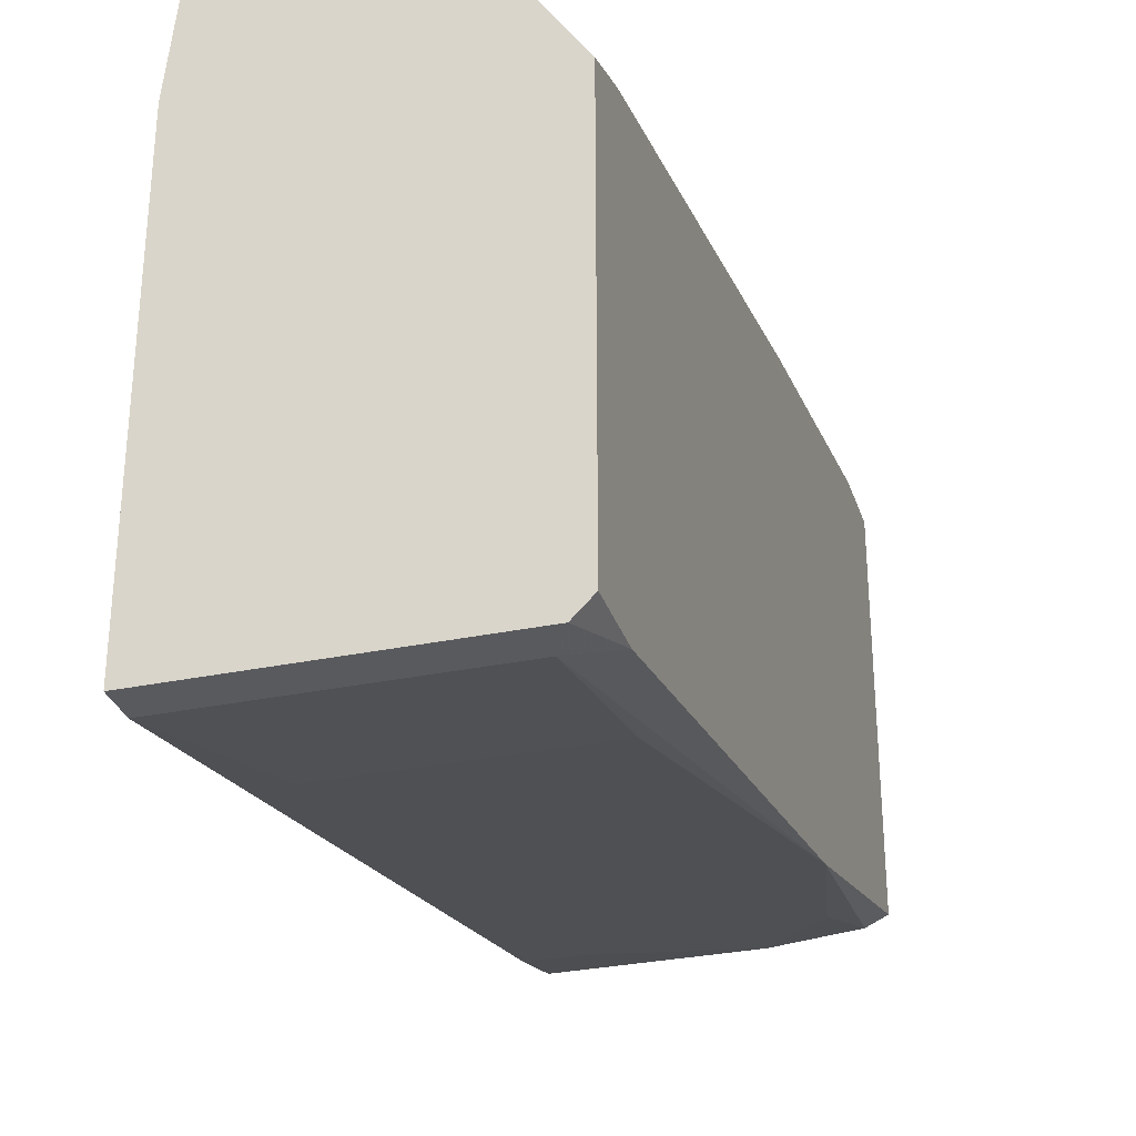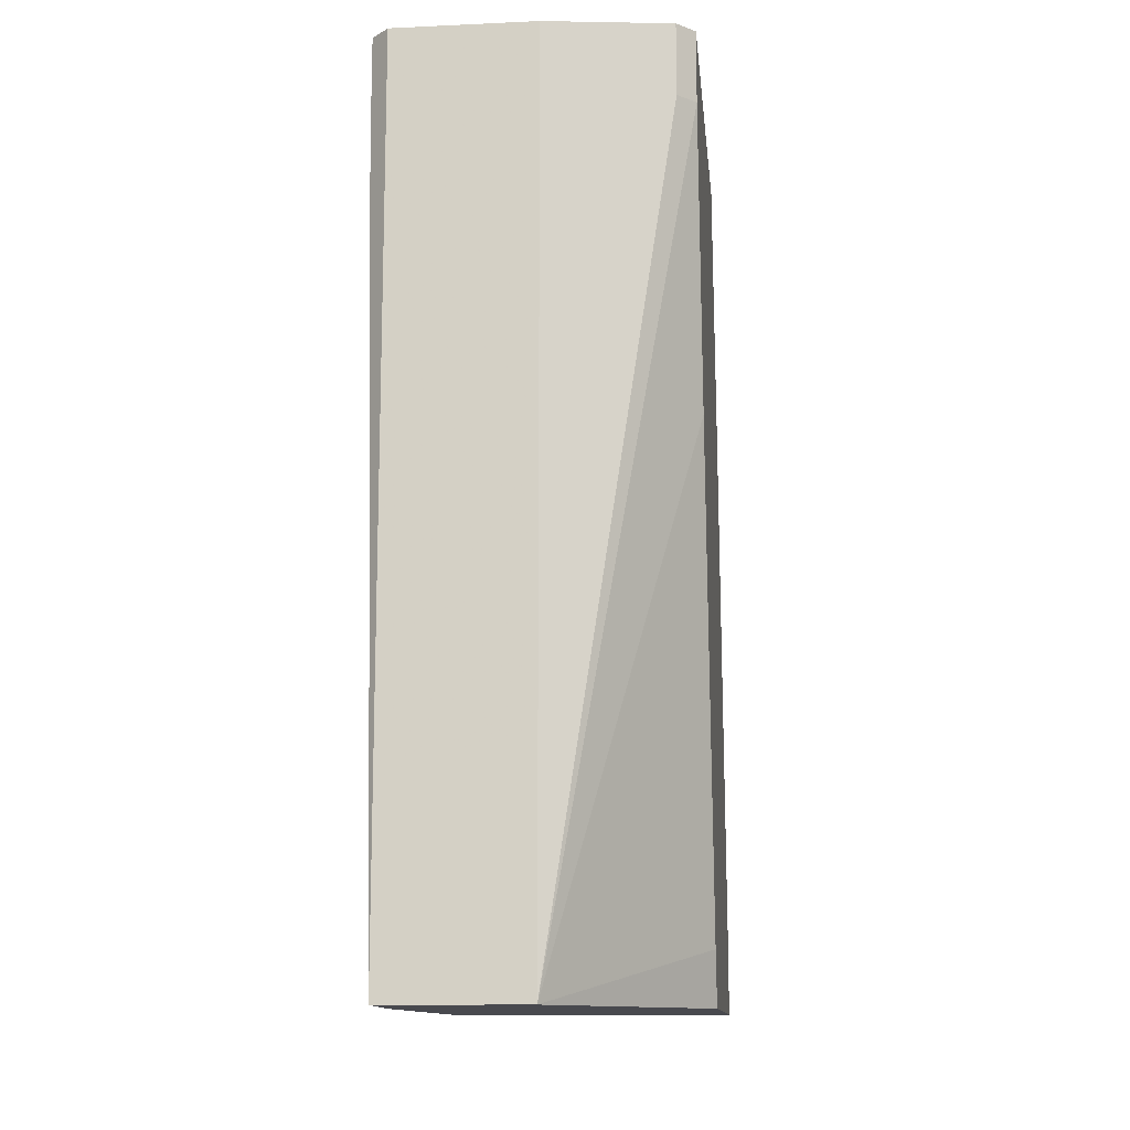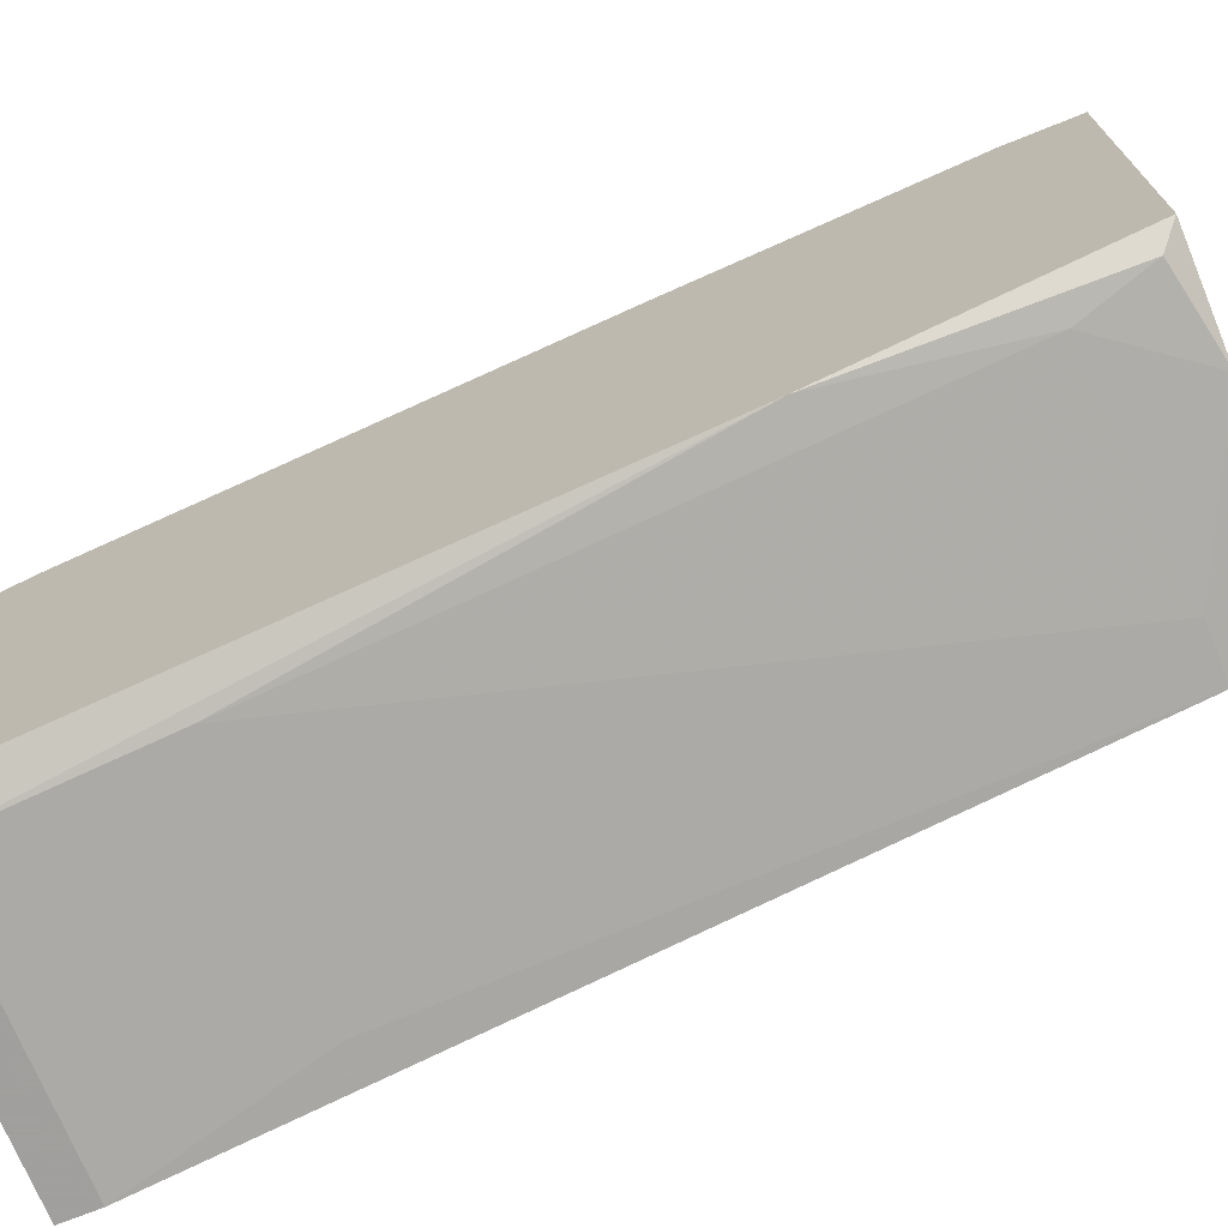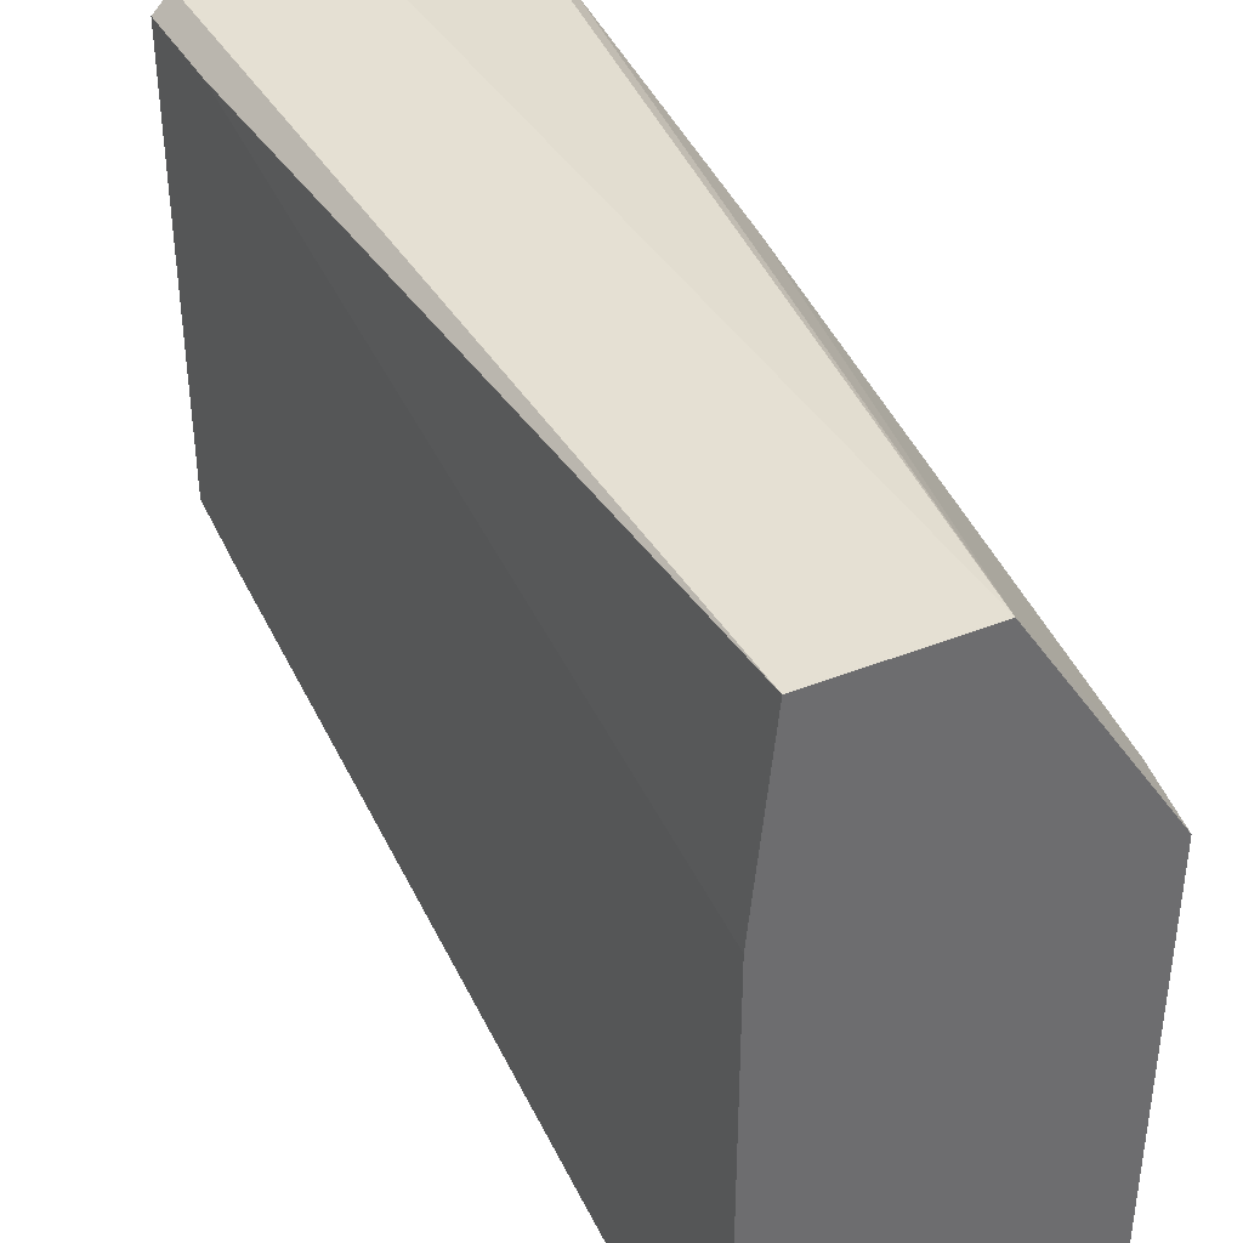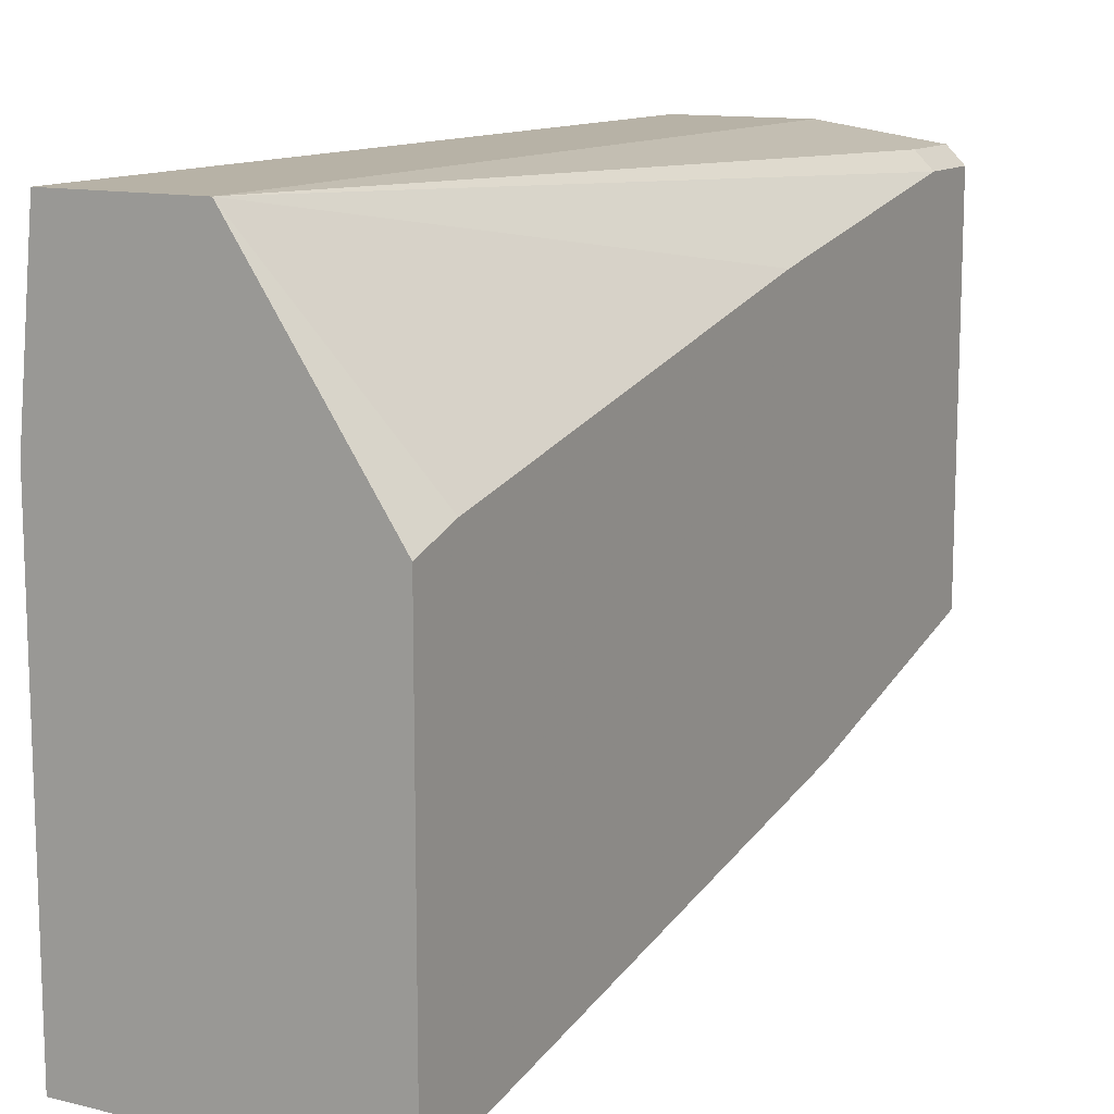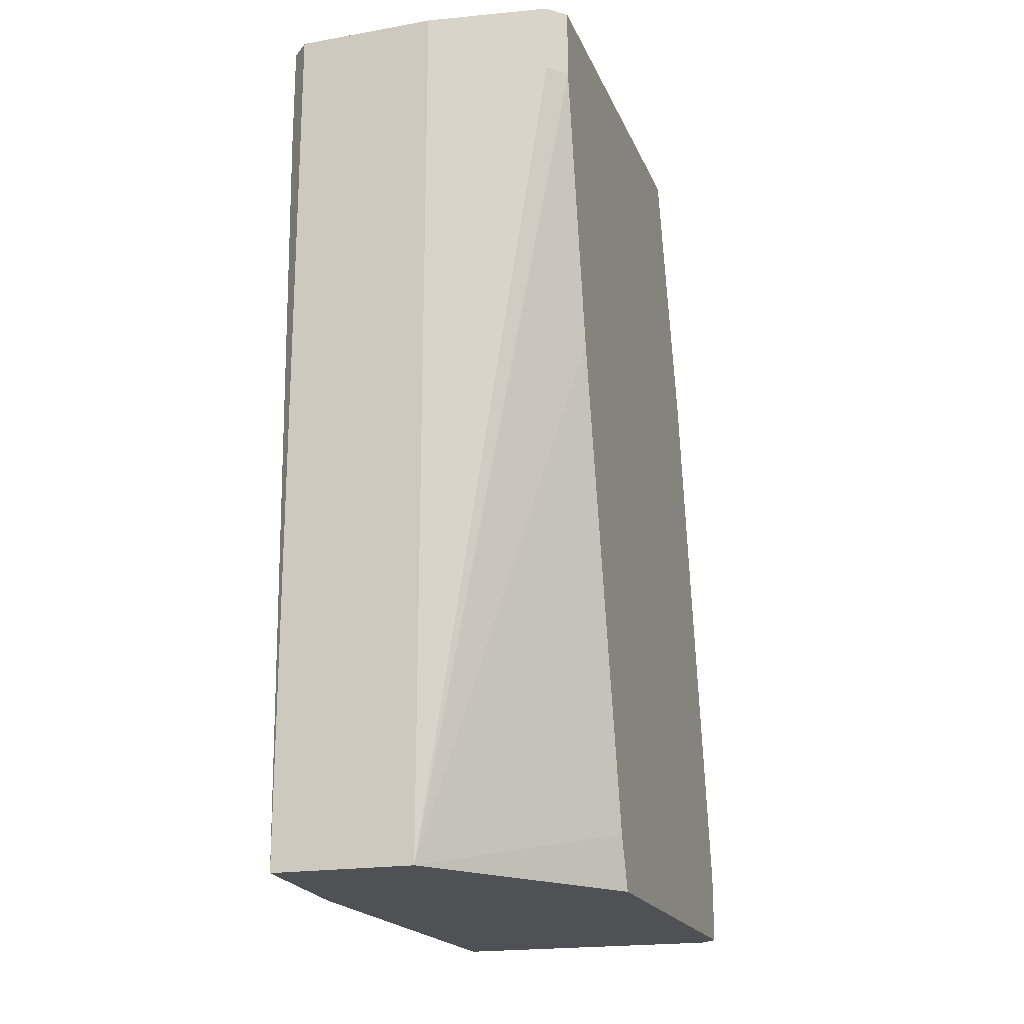
<metadata>
{"format":"obj","ext":"obj","renderer":"f3d","projection":"perspective","resolution":1024,"background":"white","views":[{"elev":-30.7,"azim":-163.3,"up":"+Y"},{"elev":-12.7,"azim":-174.1,"up":"+Z"},{"elev":-71.5,"azim":-68.1,"up":"+Y"},{"elev":38.2,"azim":153.0,"up":"+Y"},{"elev":12.3,"azim":-150.5,"up":"+Y"},{"elev":-19.6,"azim":-161.9,"up":"+Z"}]}
</metadata>
<code>
v 0.005128 0.01755 0.006623
v 0.005128 0.01755 0.06744
v -0.01434 -0.02381 0.006623
v -0.01434 -0.02381 0.01149
v -0.01434 0.01512 0.06744
v -0.01434 0.01512 0.06257
v -0.01434 0.004168 0.01027
v -0.01434 0.00295 0.006623
v -0.01434 -0.01651 0.04919
v -0.01434 -0.01165 0.06744
v -0.01434 0.01147 0.0431
v 0.002694 -0.01408 0.06257
v 0.006345 -0.01286 0.06744
v 0.006345 0.01633 0.06014
v 0.006345 0.01633 0.06744
v 0.006345 0.005385 0.006623
v 0.006345 -0.01408 0.06257
v 0.006345 -0.02503 0.006623
v 0.006345 -0.02503 0.009052
v -0.004604 0.01755 0.006623
v -0.004604 0.01755 0.06744
v -0.01191 -0.0226 0.02122
v -0.01191 -0.01408 0.06135
v -0.01191 -0.02503 0.009052
v -0.01312 -0.01286 0.06622
v -0.01312 0.01633 0.06744
v -0.01312 0.01633 0.06257
v -0.01312 -0.02503 0.006623
v 0.003911 -0.0226 0.02122
v -0.007038 -0.01286 0.06744
f 12 30 23
f 18 28 1
f 13 18 15
f 26 13 15
f 13 26 10
f 1 28 8
f 1 8 20
f 8 10 6
f 18 1 16
f 15 18 16
f 15 1 2
f 26 15 2
f 1 20 2
f 8 28 3
f 10 8 3
f 20 26 21
f 26 2 21
f 2 20 21
f 28 18 19
f 18 13 19
f 8 6 11
f 6 20 11
f 10 3 9
f 25 10 9
f 10 26 5
f 26 6 5
f 6 10 5
f 20 8 7
f 8 11 7
f 11 20 7
f 28 19 24
f 19 22 24
f 22 9 24
f 13 10 30
f 10 25 30
f 12 13 30
f 1 15 14
f 16 1 14
f 15 16 14
f 19 13 17
f 12 22 17
f 13 12 17
f 3 28 4
f 9 3 4
f 28 24 4
f 24 9 4
f 22 19 29
f 19 17 29
f 17 22 29
f 26 20 27
f 20 6 27
f 6 26 27
f 22 12 23
f 9 22 23
f 25 9 23
f 30 25 23

</code>
